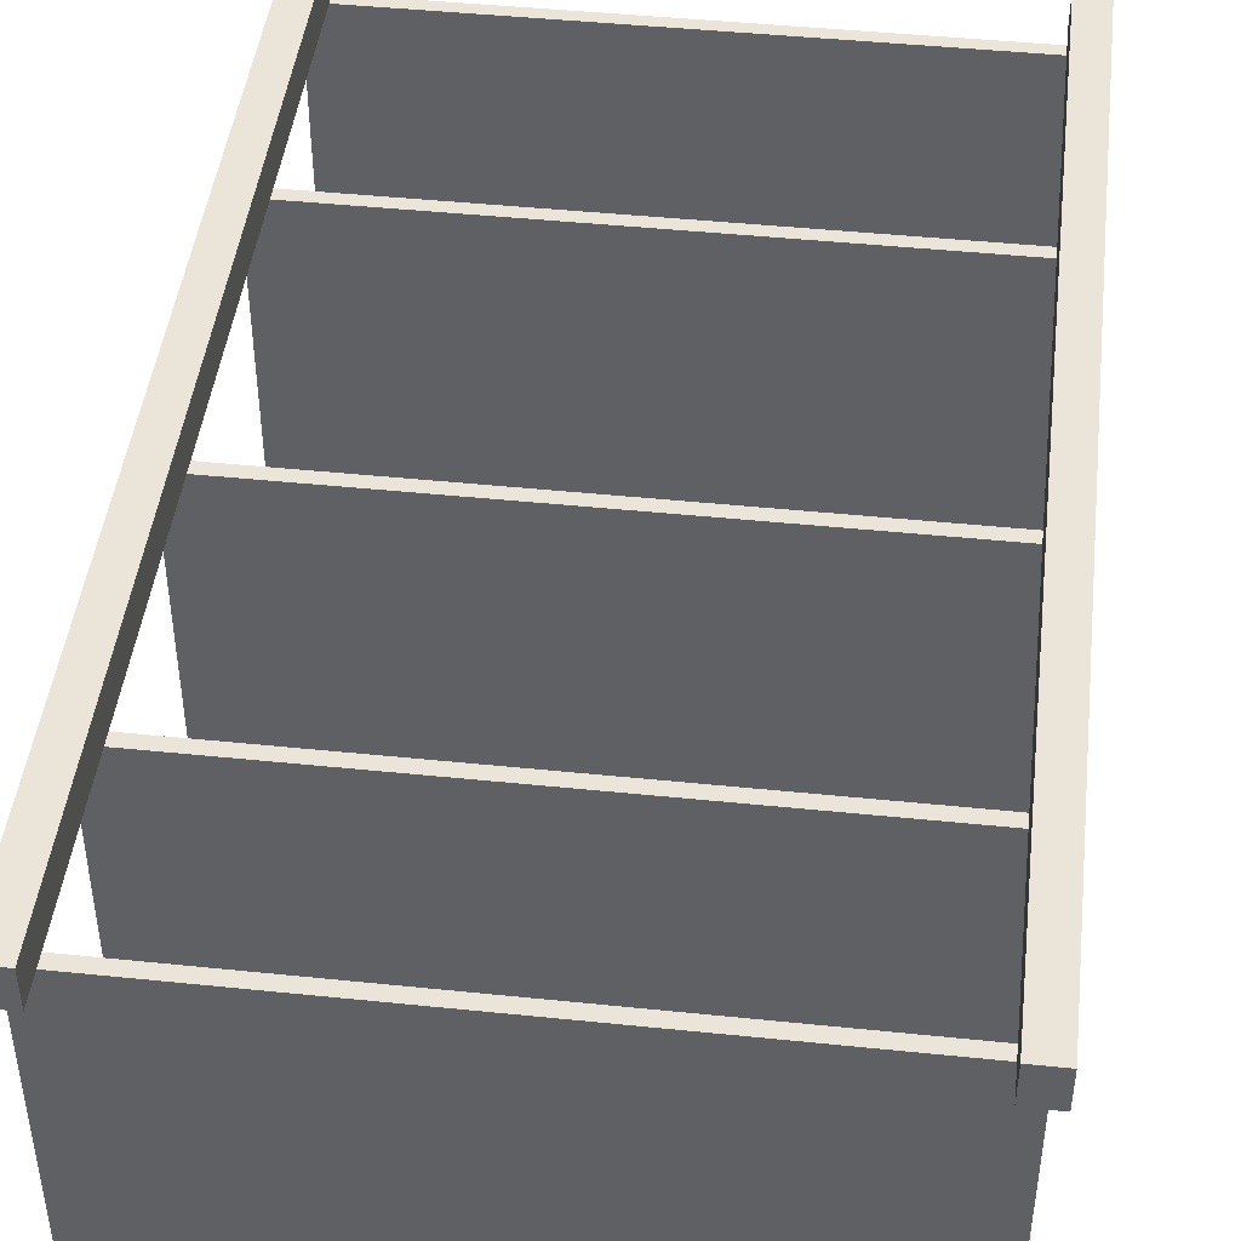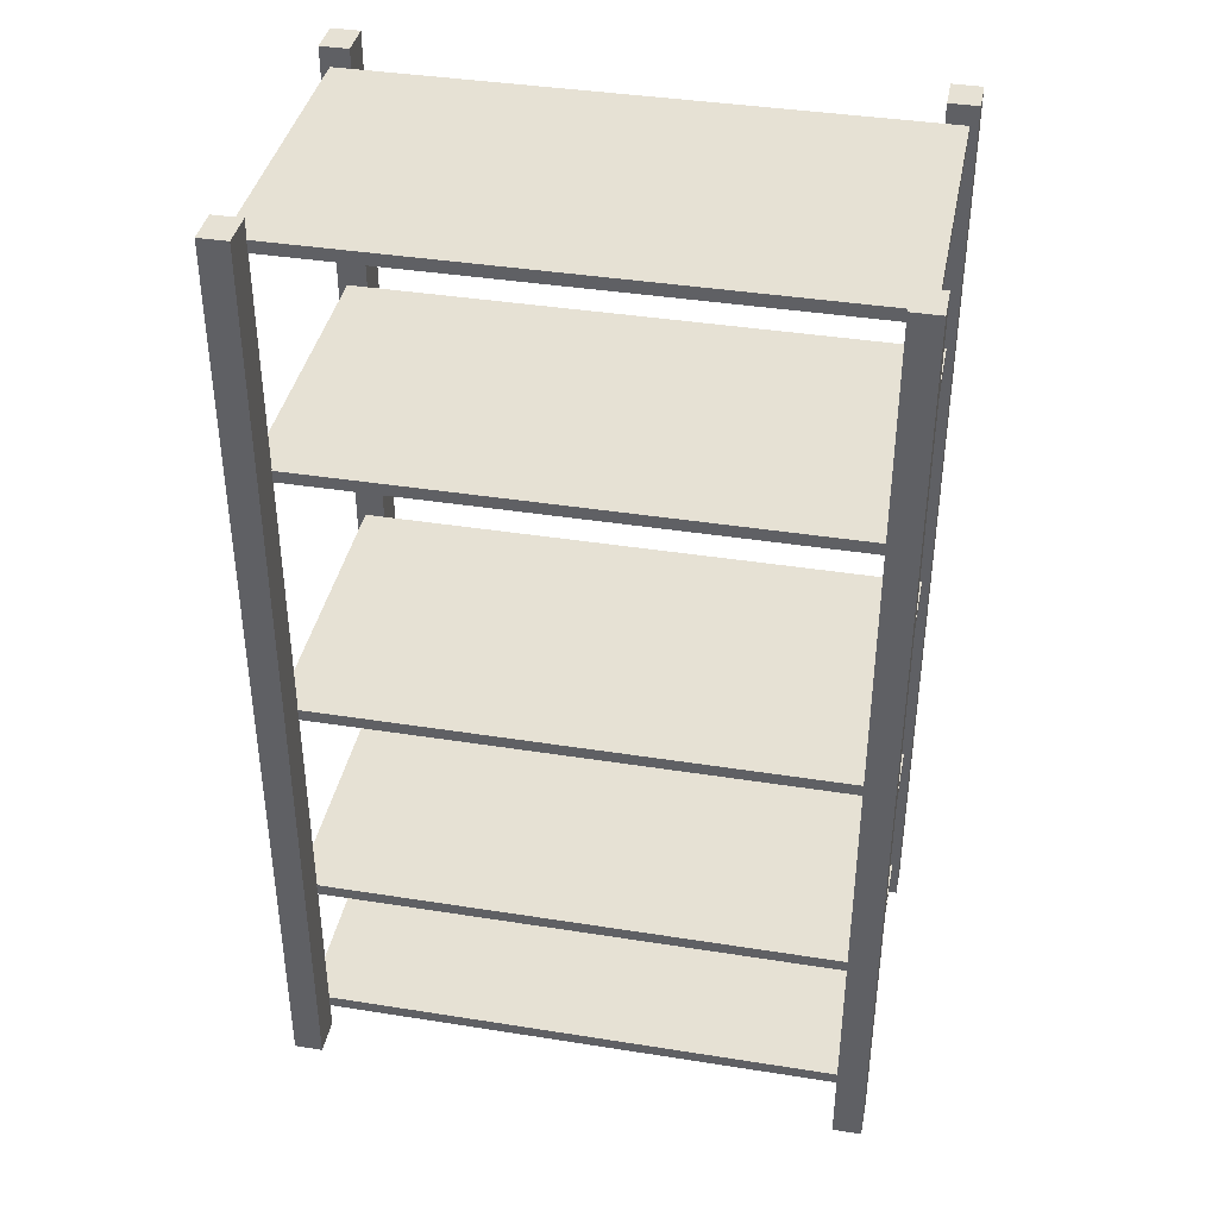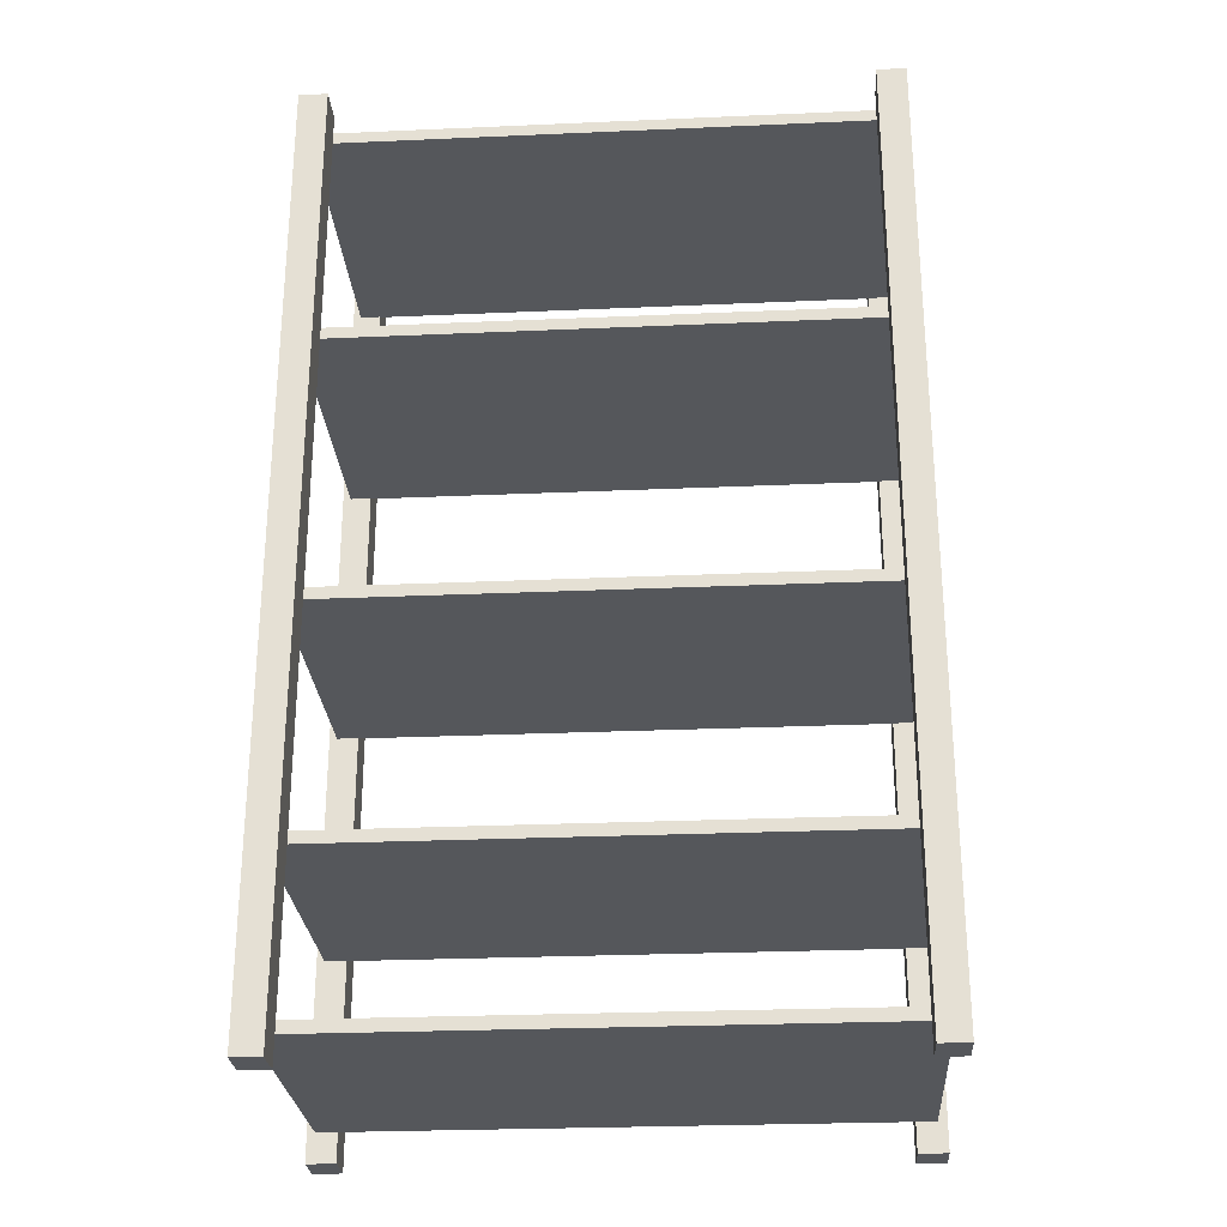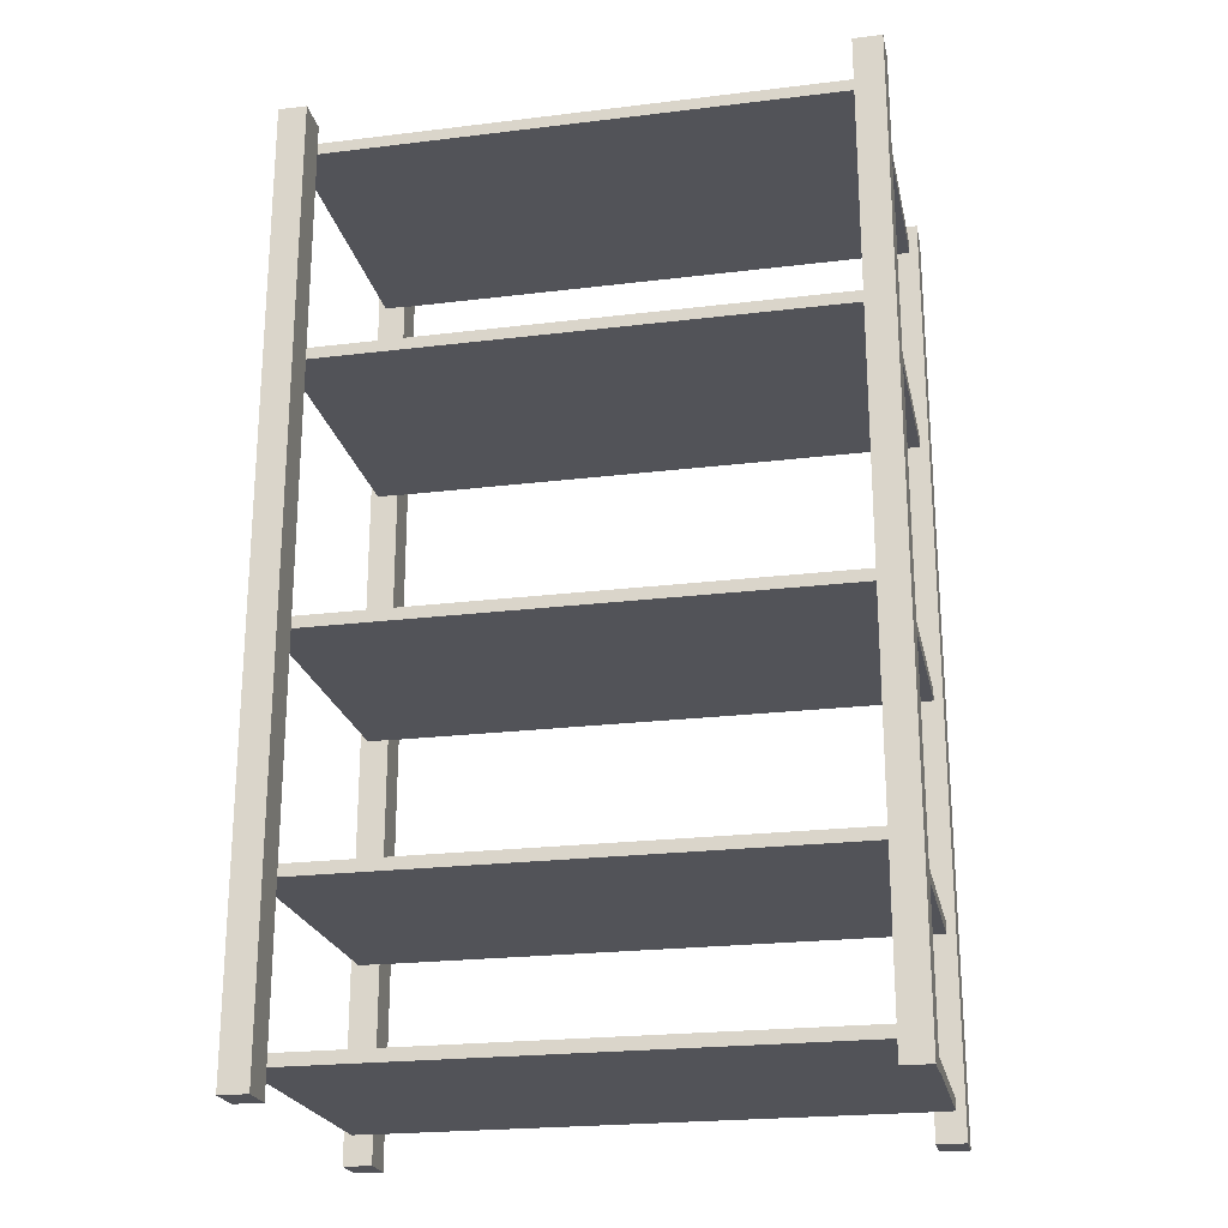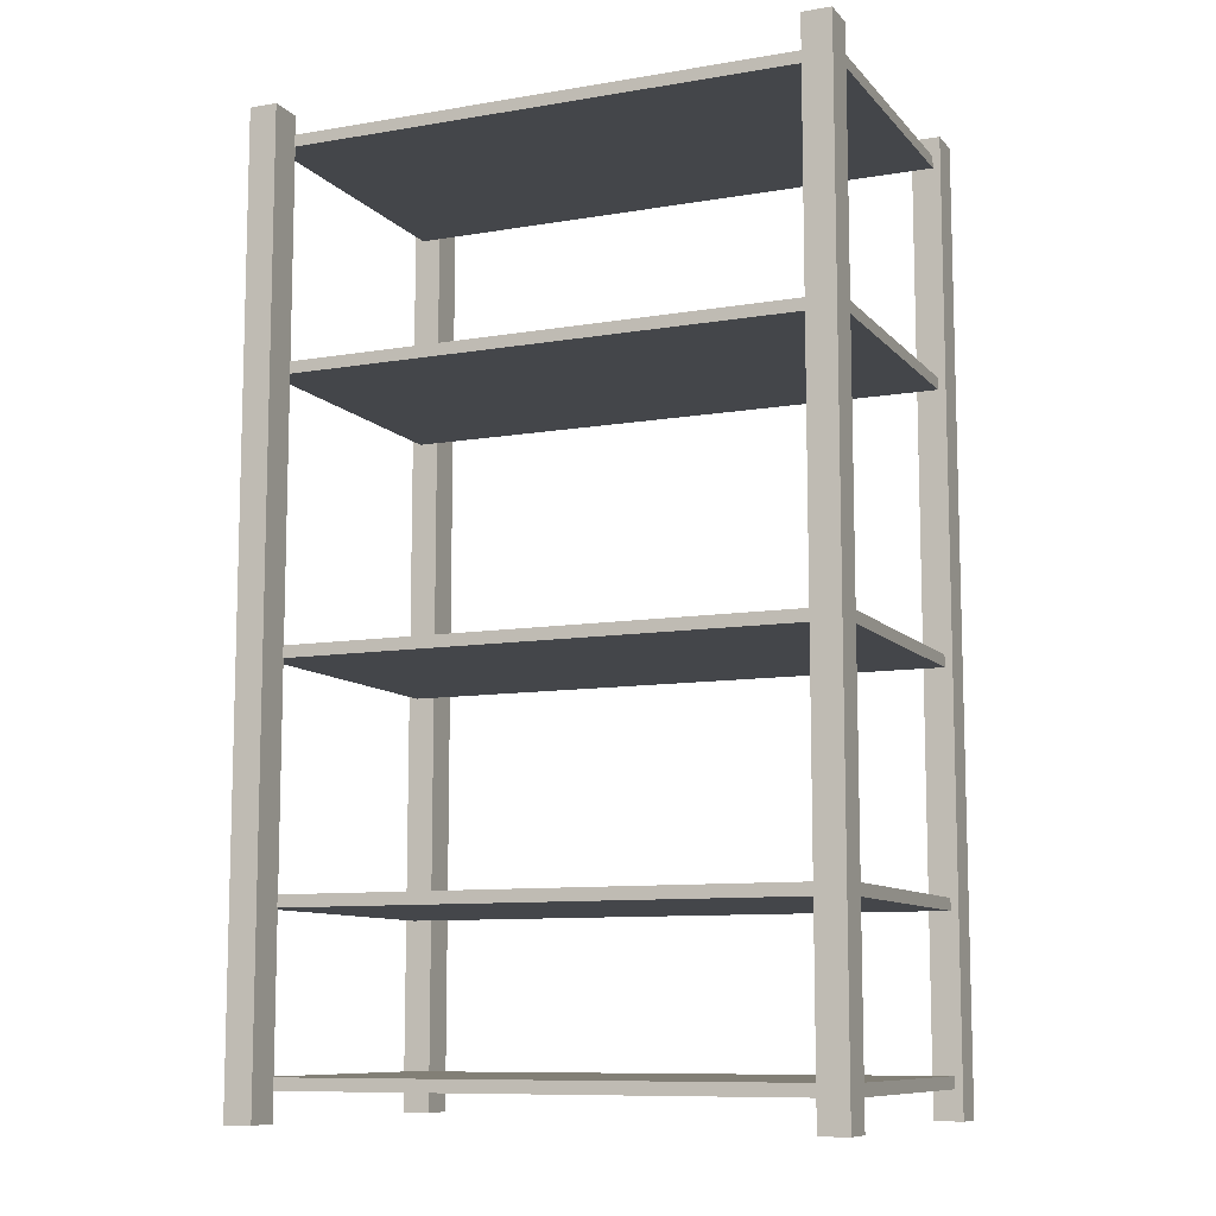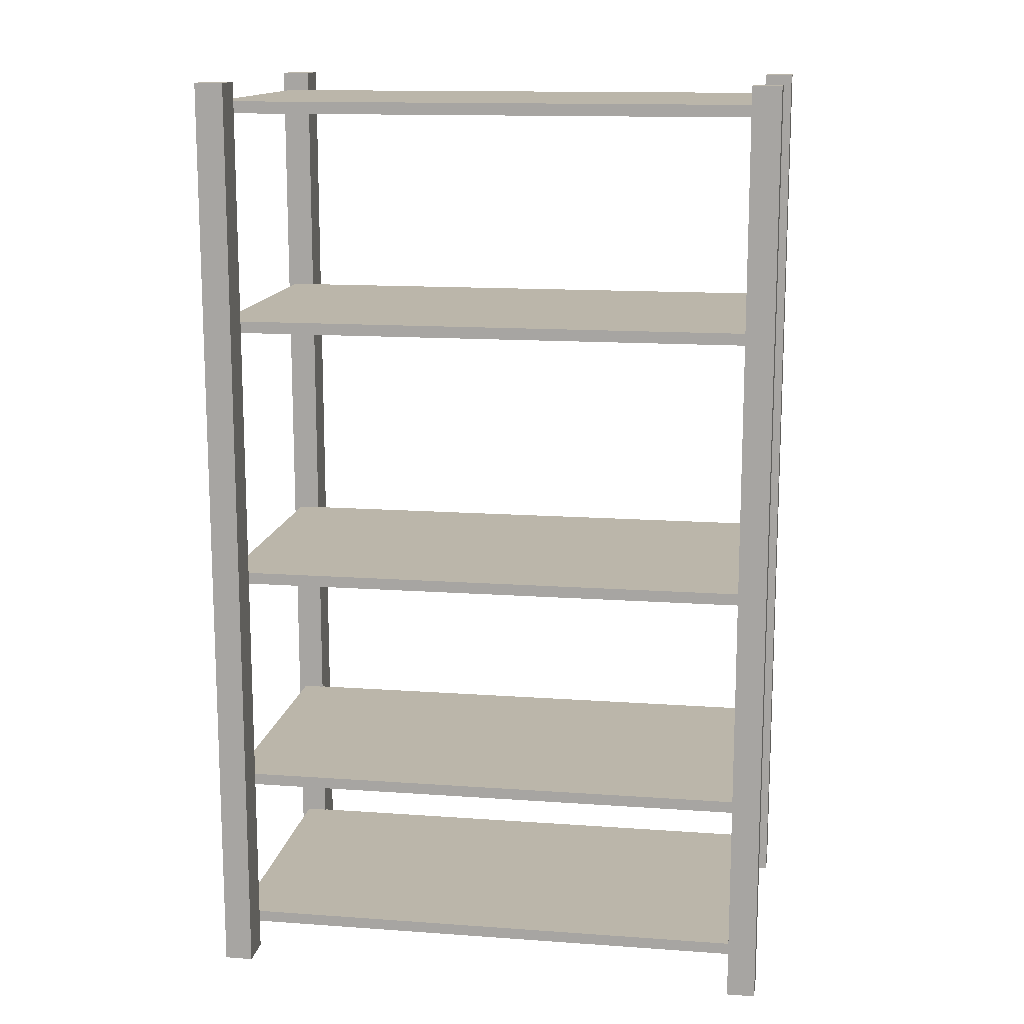
<metadata>
{"format":"obj","ext":"obj","renderer":"f3d","projection":"perspective","resolution":1024,"background":"white","views":[{"elev":45.3,"azim":6.8,"up":"+Z"},{"elev":39.2,"azim":-168.8,"up":"+Y"},{"elev":-26.9,"azim":3.9,"up":"+Y"},{"elev":-22.7,"azim":11.8,"up":"+Y"},{"elev":-9.8,"azim":-156.5,"up":"+Y"},{"elev":13.9,"azim":9.1,"up":"+Y"}]}
</metadata>
<code>
o StorageShelves
g StorageShelves
v -1.832 0.07103 1.191
v -1.928 0.07103 1.191
v -1.832 3.229 1.191
v -1.928 3.229 1.191
v -1.928 0.07103 1.191
v -1.928 0.07103 1.071
v -1.928 3.229 1.191
v -1.928 3.229 1.071
v -1.928 0.07103 1.071
v -1.832 0.07103 1.071
v -1.928 3.229 1.071
v -1.832 3.229 1.071
v -1.832 0.07103 1.071
v -1.832 0.07103 1.191
v -1.832 3.229 1.071
v -1.832 3.229 1.191
v -1.832 3.229 1.191
v -1.928 3.229 1.191
v -1.832 3.229 1.071
v -1.928 3.229 1.071
v -1.832 0.07103 1.071
v -1.928 0.07103 1.071
v -1.832 0.07103 1.191
v -1.928 0.07103 1.191
v -0.0223 0.711 1.07
v -1.903 0.711 1.07
v -0.0223 0.7509 1.07
v -1.903 0.7509 1.07
v -1.903 0.711 1.07
v -1.903 0.711 0.07047
v -1.903 0.7509 1.07
v -1.903 0.7509 0.07047
v -1.903 0.711 0.07047
v -0.0223 0.711 0.07047
v -1.903 0.7509 0.07047
v -0.0223 0.7509 0.07047
v -0.0223 0.711 0.07047
v -0.0223 0.711 1.07
v -0.0223 0.7509 0.07047
v -0.0223 0.7509 1.07
v -0.0223 0.7509 1.07
v -1.903 0.7509 1.07
v -0.0223 0.7509 0.07047
v -1.903 0.7509 0.07047
v -0.0223 0.711 0.07047
v -1.903 0.711 0.07047
v -0.0223 0.711 1.07
v -1.903 0.711 1.07
v 0.007696 0.07103 0.07347
v -0.0877 0.07103 0.07347
v 0.007696 3.229 0.07347
v -0.0877 3.229 0.07347
v -0.0877 0.07103 0.07347
v -0.0877 0.07103 -0.04747
v -0.0877 3.229 0.07347
v -0.0877 3.229 -0.04747
v -0.0877 0.07103 -0.04747
v 0.007696 0.07103 -0.04747
v -0.0877 3.229 -0.04747
v 0.007696 3.229 -0.04747
v 0.007696 0.07103 -0.04747
v 0.007696 0.07103 0.07347
v 0.007696 3.229 -0.04747
v 0.007696 3.229 0.07347
v 0.007696 3.229 0.07347
v -0.0877 3.229 0.07347
v 0.007696 3.229 -0.04747
v -0.0877 3.229 -0.04747
v 0.007696 0.07103 -0.04747
v -0.0877 0.07103 -0.04747
v 0.007696 0.07103 0.07347
v -0.0877 0.07103 0.07347
v 0.007696 0.07103 1.191
v -0.0877 0.07103 1.191
v 0.007696 3.229 1.191
v -0.0877 3.229 1.191
v -0.0877 0.07103 1.191
v -0.0877 0.07103 1.071
v -0.0877 3.229 1.191
v -0.0877 3.229 1.071
v -0.0877 0.07103 1.071
v 0.007696 0.07103 1.071
v -0.0877 3.229 1.071
v 0.007696 3.229 1.071
v 0.007696 0.07103 1.071
v 0.007696 0.07103 1.191
v 0.007696 3.229 1.071
v 0.007696 3.229 1.191
v 0.007696 3.229 1.191
v -0.0877 3.229 1.191
v 0.007696 3.229 1.071
v -0.0877 3.229 1.071
v 0.007696 0.07103 1.071
v -0.0877 0.07103 1.071
v 0.007696 0.07103 1.191
v -0.0877 0.07103 1.191
v -1.832 0.07103 0.07347
v -1.928 0.07103 0.07347
v -1.832 3.229 0.07347
v -1.928 3.229 0.07347
v -1.928 0.07103 0.07347
v -1.928 0.07103 -0.04747
v -1.928 3.229 0.07347
v -1.928 3.229 -0.04747
v -1.928 0.07103 -0.04747
v -1.832 0.07103 -0.04747
v -1.928 3.229 -0.04747
v -1.832 3.229 -0.04747
v -1.832 0.07103 -0.04747
v -1.832 0.07103 0.07347
v -1.832 3.229 -0.04747
v -1.832 3.229 0.07347
v -1.832 3.229 0.07347
v -1.928 3.229 0.07347
v -1.832 3.229 -0.04747
v -1.928 3.229 -0.04747
v -1.832 0.07103 -0.04747
v -1.928 0.07103 -0.04747
v -1.832 0.07103 0.07347
v -1.928 0.07103 0.07347
v -0.0223 0.168 1.07
v -1.903 0.168 1.07
v -0.0223 0.2079 1.07
v -1.903 0.2079 1.07
v -1.903 0.168 1.07
v -1.903 0.168 0.07047
v -1.903 0.2079 1.07
v -1.903 0.2079 0.07047
v -1.903 0.168 0.07047
v -0.0223 0.168 0.07047
v -1.903 0.2079 0.07047
v -0.0223 0.2079 0.07047
v -0.0223 0.168 0.07047
v -0.0223 0.168 1.07
v -0.0223 0.2079 0.07047
v -0.0223 0.2079 1.07
v -0.0223 0.2079 1.07
v -1.903 0.2079 1.07
v -0.0223 0.2079 0.07047
v -1.903 0.2079 0.07047
v -0.0223 0.168 0.07047
v -1.903 0.168 0.07047
v -0.0223 0.168 1.07
v -1.903 0.168 1.07
v -0.0223 3.125 1.07
v -1.903 3.125 1.07
v -0.0223 3.165 1.07
v -1.903 3.165 1.07
v -1.903 3.125 1.07
v -1.903 3.125 0.07047
v -1.903 3.165 1.07
v -1.903 3.165 0.07047
v -1.903 3.125 0.07047
v -0.0223 3.125 0.07047
v -1.903 3.165 0.07047
v -0.0223 3.165 0.07047
v -0.0223 3.125 0.07047
v -0.0223 3.125 1.07
v -0.0223 3.165 0.07047
v -0.0223 3.165 1.07
v -0.0223 3.165 1.07
v -1.903 3.165 1.07
v -0.0223 3.165 0.07047
v -1.903 3.165 0.07047
v -0.0223 3.125 0.07047
v -1.903 3.125 0.07047
v -0.0223 3.125 1.07
v -1.903 3.125 1.07
v -0.0223 2.377 1.07
v -1.903 2.377 1.07
v -0.0223 2.417 1.07
v -1.903 2.417 1.07
v -1.903 2.377 1.07
v -1.903 2.377 0.07047
v -1.903 2.417 1.07
v -1.903 2.417 0.07047
v -1.903 2.377 0.07047
v -0.0223 2.377 0.07047
v -1.903 2.417 0.07047
v -0.0223 2.417 0.07047
v -0.0223 2.377 0.07047
v -0.0223 2.377 1.07
v -0.0223 2.417 0.07047
v -0.0223 2.417 1.07
v -0.0223 2.417 1.07
v -1.903 2.417 1.07
v -0.0223 2.417 0.07047
v -1.903 2.417 0.07047
v -0.0223 2.377 0.07047
v -1.903 2.377 0.07047
v -0.0223 2.377 1.07
v -1.903 2.377 1.07
v -0.0223 1.474 1.07
v -1.903 1.474 1.07
v -0.0223 1.514 1.07
v -1.903 1.514 1.07
v -1.903 1.474 1.07
v -1.903 1.474 0.07047
v -1.903 1.514 1.07
v -1.903 1.514 0.07047
v -1.903 1.474 0.07047
v -0.0223 1.474 0.07047
v -1.903 1.514 0.07047
v -0.0223 1.514 0.07047
v -0.0223 1.474 0.07047
v -0.0223 1.474 1.07
v -0.0223 1.514 0.07047
v -0.0223 1.514 1.07
v -0.0223 1.514 1.07
v -1.903 1.514 1.07
v -0.0223 1.514 0.07047
v -1.903 1.514 0.07047
v -0.0223 1.474 0.07047
v -1.903 1.474 0.07047
v -0.0223 1.474 1.07
v -1.903 1.474 1.07
g StorageShelves
f 3 4 2 1
f 7 8 6 5
f 11 12 10 9
f 15 16 14 13
f 19 20 18 17
f 23 24 22 21
f 27 28 26 25
f 31 32 30 29
f 35 36 34 33
f 39 40 38 37
f 43 44 42 41
f 47 48 46 45
f 51 52 50 49
f 55 56 54 53
f 59 60 58 57
f 63 64 62 61
f 67 68 66 65
f 71 72 70 69
f 75 76 74 73
f 79 80 78 77
f 83 84 82 81
f 87 88 86 85
f 91 92 90 89
f 95 96 94 93
f 99 100 98 97
f 103 104 102 101
f 107 108 106 105
f 111 112 110 109
f 115 116 114 113
f 119 120 118 117
f 123 124 122 121
f 127 128 126 125
f 131 132 130 129
f 135 136 134 133
f 139 140 138 137
f 143 144 142 141
f 147 148 146 145
f 151 152 150 149
f 155 156 154 153
f 159 160 158 157
f 163 164 162 161
f 167 168 166 165
f 171 172 170 169
f 175 176 174 173
f 179 180 178 177
f 183 184 182 181
f 187 188 186 185
f 191 192 190 189
f 195 196 194 193
f 199 200 198 197
f 203 204 202 201
f 207 208 206 205
f 211 212 210 209
f 215 216 214 213

</code>
